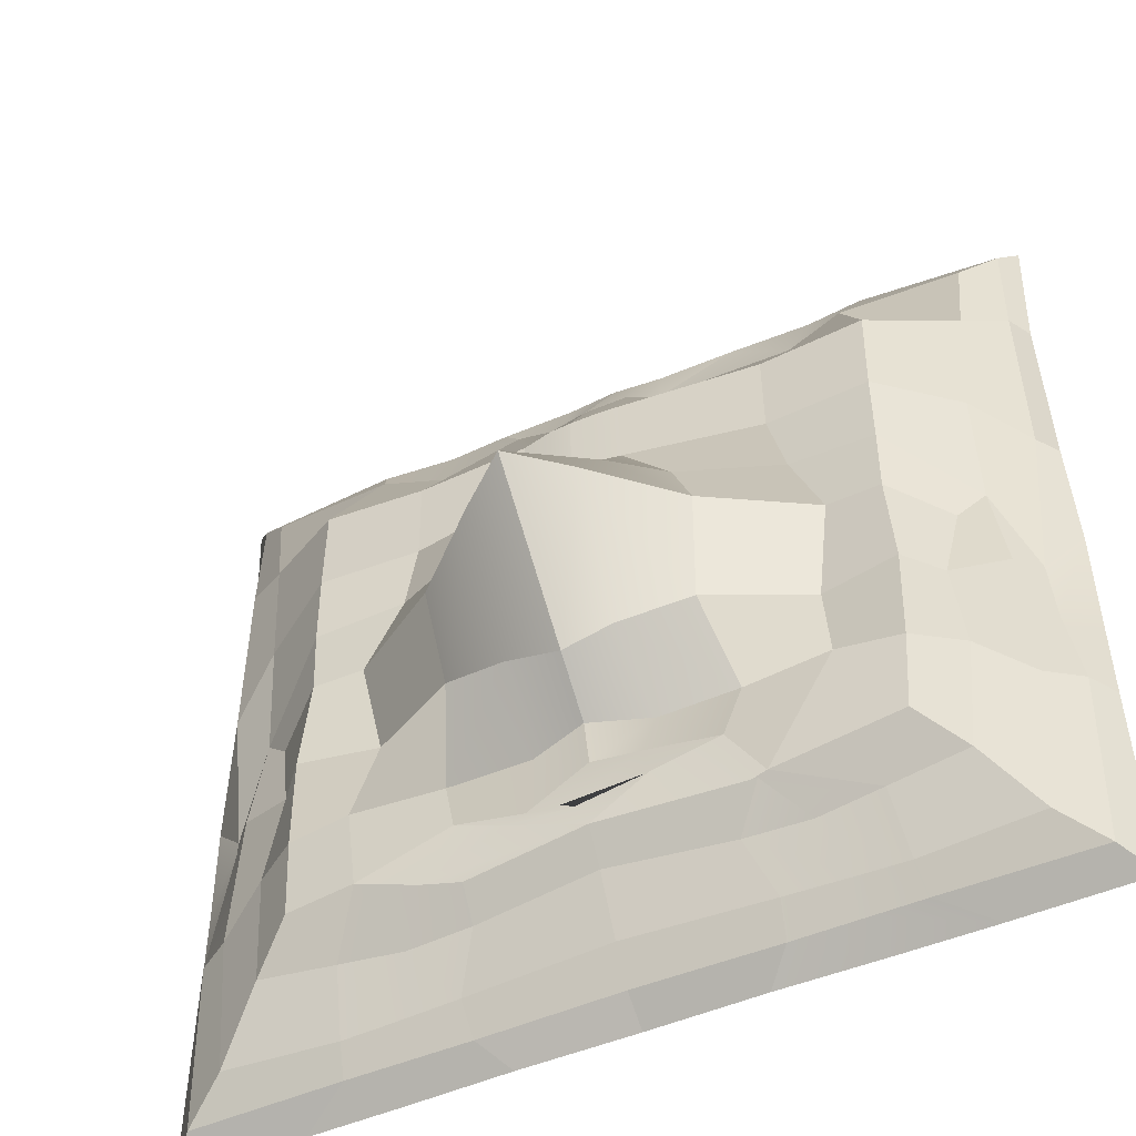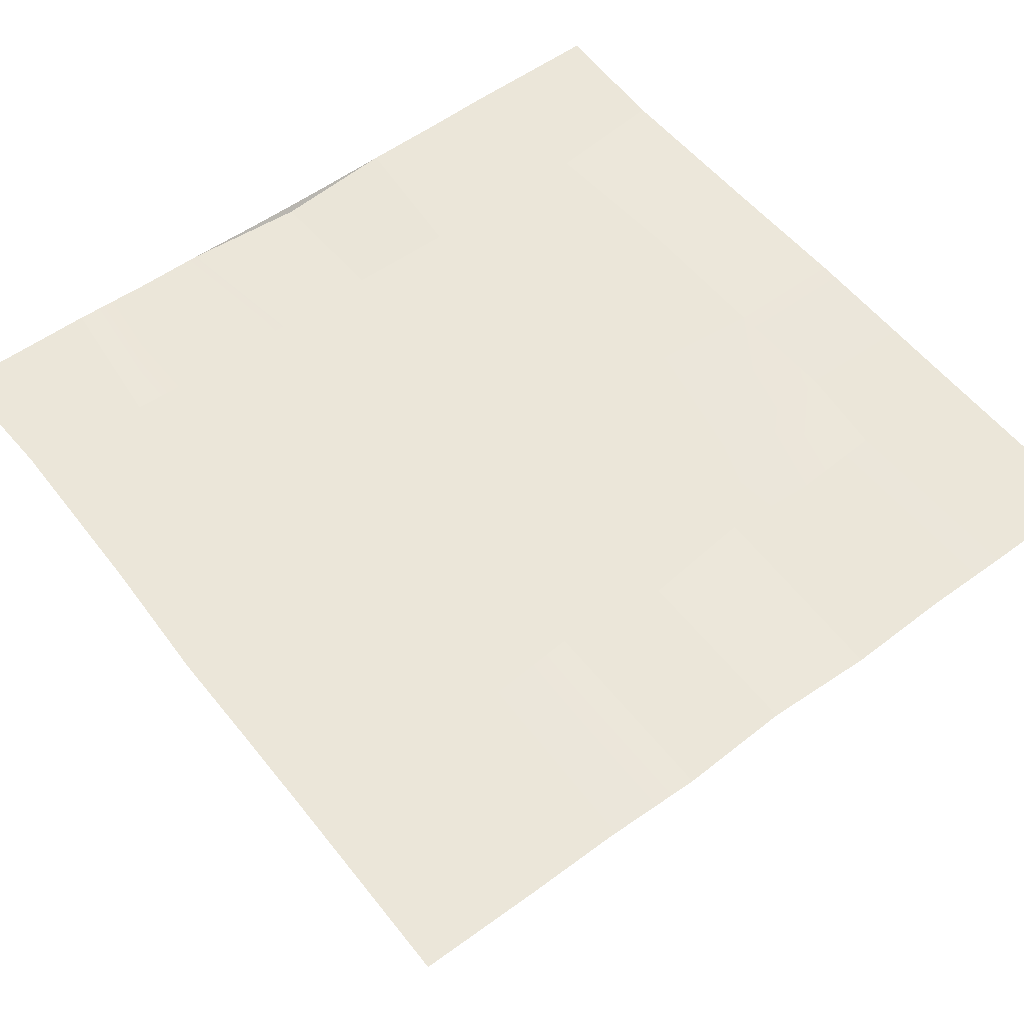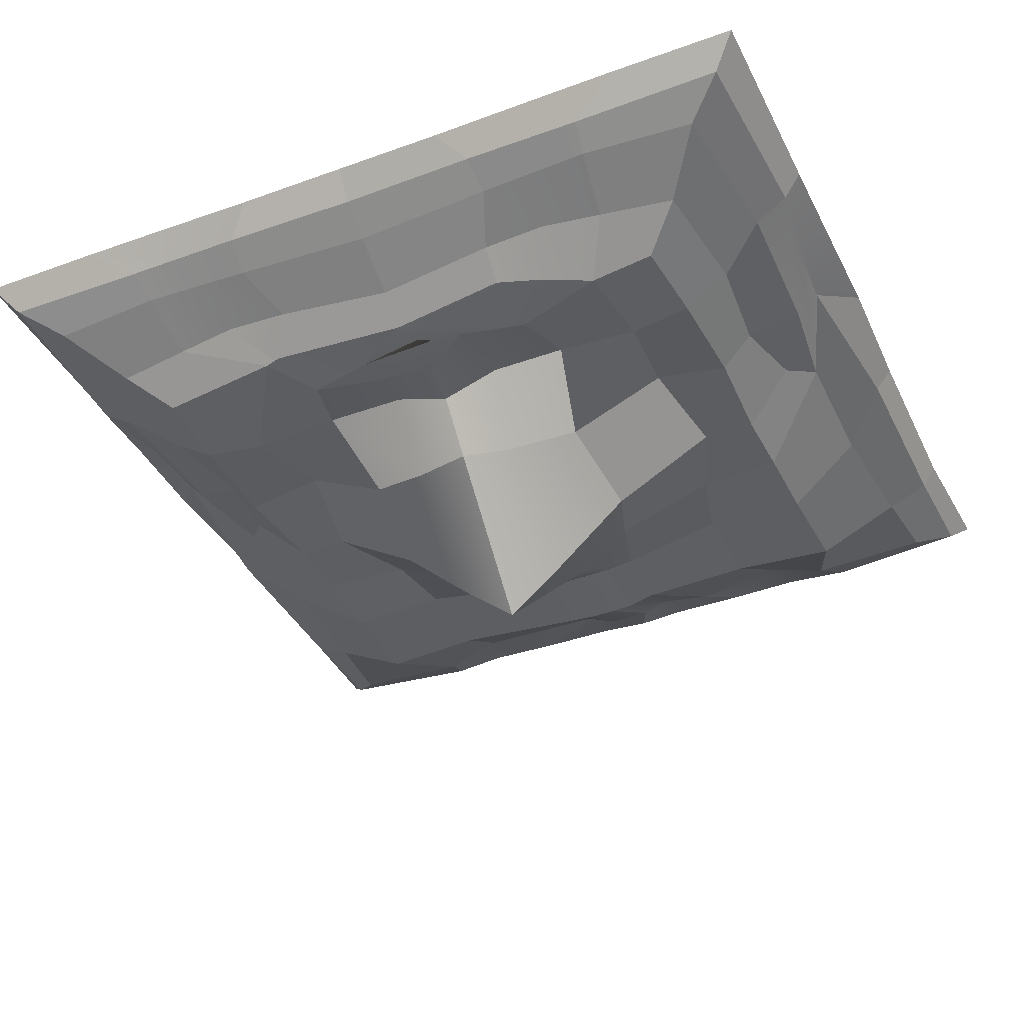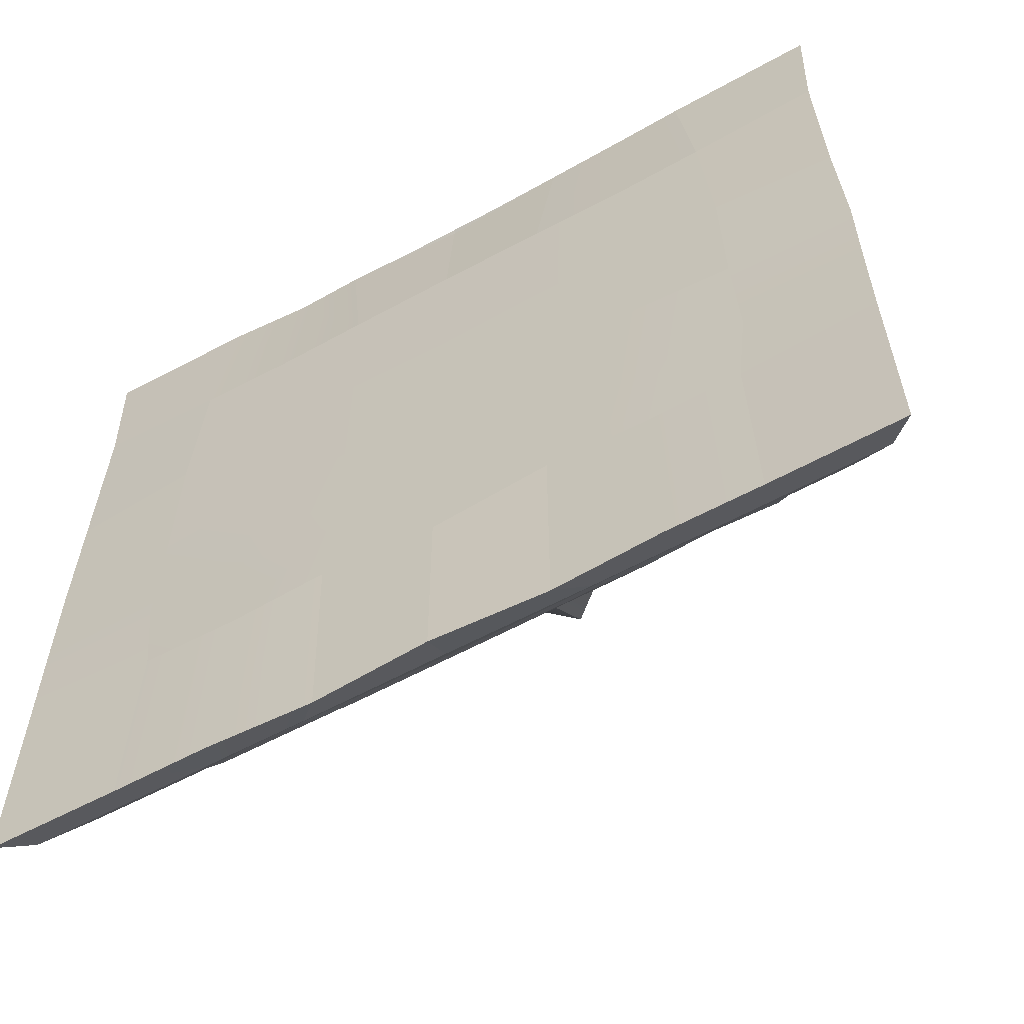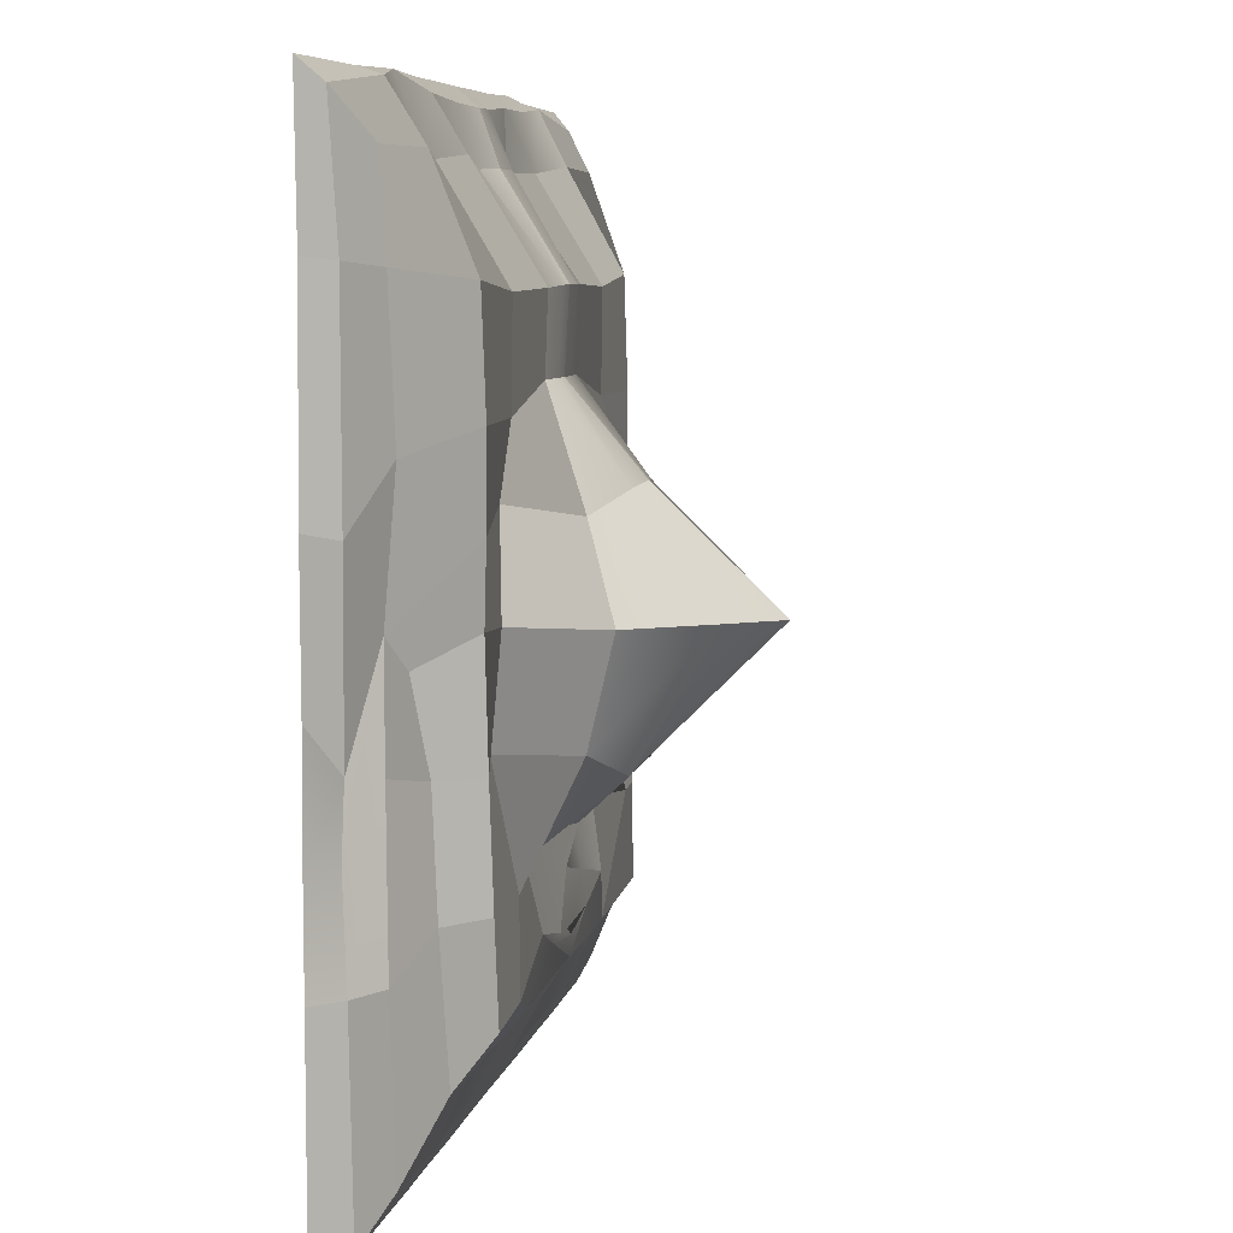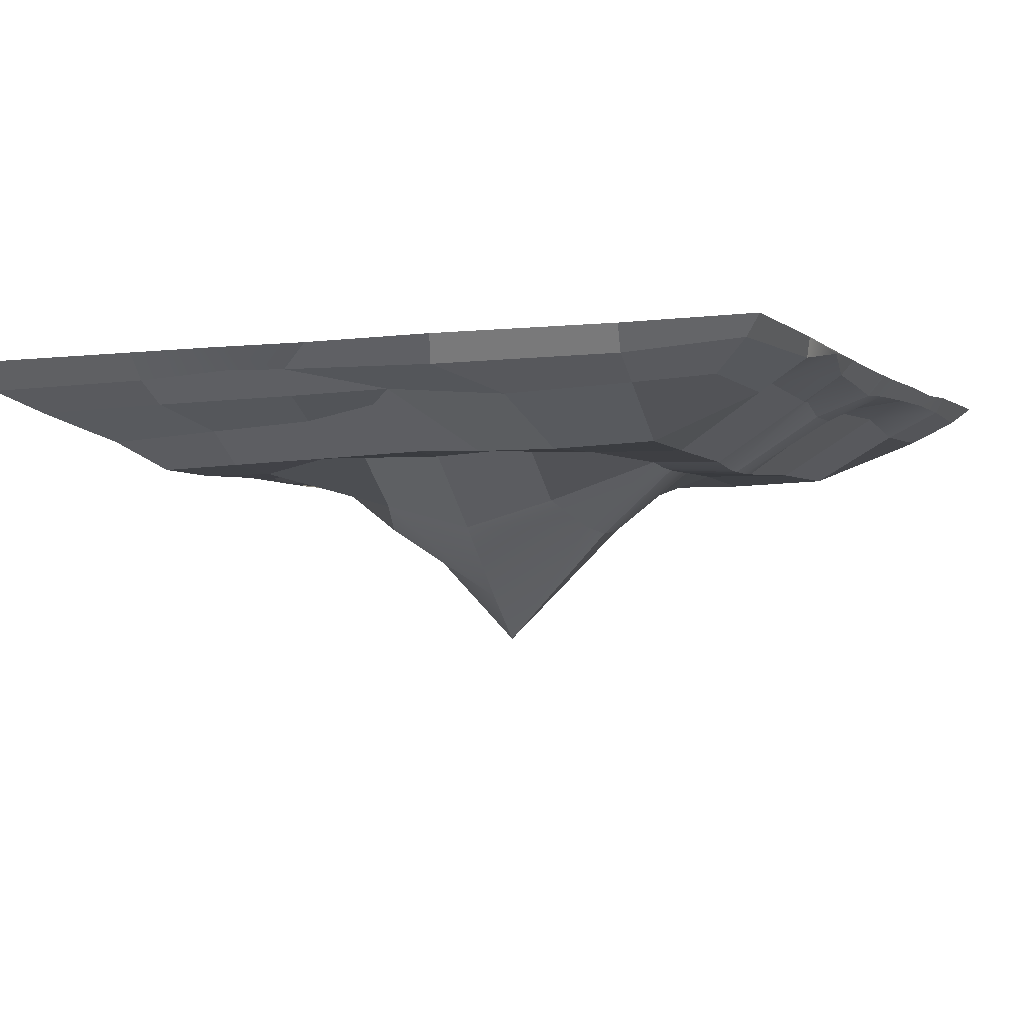
<metadata>
{"format":"obj","ext":"obj","renderer":"f3d","projection":"perspective","resolution":1024,"background":"white","views":[{"elev":-50.9,"azim":24.9,"up":"+Z"},{"elev":55.7,"azim":142.4,"up":"+Y"},{"elev":-38.5,"azim":-155.5,"up":"+Y"},{"elev":-60.3,"azim":-151.0,"up":"+Z"},{"elev":7.0,"azim":-79.5,"up":"+Z"},{"elev":-3.4,"azim":-66.0,"up":"+Y"}]}
</metadata>
<code>
g default
v 0 0.8139 -0.2528
v -1.302 0.8136 -0.2056
v -1.294 0.8133 1.573
v 0 0.8134 1.511
v 1.294 0.8133 1.573
v 1.302 0.8136 -0.2056
v 0 0.8105 -3.034
v -1.406 0.811 -2.884
v 1.406 0.811 -2.884
v -3.804 0.8074 -0.3182
v -3.716 0.7867 -2.886
v 3.716 0.7867 -2.886
v 3.804 0.8074 -0.3182
v -3.79 0.8099 1.488
v 3.79 0.8099 1.488
v 0 0.791 -5.289
v -1.378 0.7411 -5.328
v 1.378 0.7411 -5.328
v -3.757 0.7857 -5.317
v 3.757 0.7857 -5.317
v -5.307 0.7885 -2.774
v -5.327 0.7745 -0.3041
v 5.327 0.7745 -0.3041
v 5.307 0.7885 -2.774
v -5.281 0.7929 1.32
v 5.281 0.7929 1.32
v -5.305 0.7895 -5.309
v 5.305 0.7895 -5.309
v -1.345 0.809 3.453
v 0 0.8089 3.47
v 1.345 0.809 3.453
v -3.666 0.8078 3.468
v 3.666 0.8078 3.468
v -5.258 0.7783 3.644
v 5.258 0.7783 3.644
v -1.575 0.7051 5.342
v 0 0.6747 5.248
v 1.575 0.7051 5.342
v -3.46 0.754 5.331
v 3.46 0.754 5.331
v -5.333 0.7758 5.317
v 5.333 0.7758 5.317
v 1.578 0.5291 5.186
v 0.6672 0.3185 4.491
v 3.13 0.1777 4.615
v 3.317 0.5335 5.254
v -3.317 0.5335 5.254
v -3.13 0.1777 4.615
v -1.255 0.2571 4.616
v -1.578 0.5291 5.186
v 0 0.6899 5.335
v 0 0.4377 5.119
v -0.2766 0.1593 4.503
v -5.107 0.5542 5.09
v 5.107 0.5542 5.09
v 4.662 0.226 4.595
v -4.662 0.226 4.595
v 4.578 0.19 3.554
v 5.089 0.4652 3.612
v -5.089 0.4652 3.612
v -4.578 0.19 3.554
v -5.089 0.4628 1.242
v 5.089 0.4628 1.242
v 4.47 0.1477 1.905
v -4.47 0.1477 1.905
v -4.884 0.5301 -0.835
v 4.884 0.5301 -0.835
v 4.46 0.2811 0.3539
v -4.46 0.2811 0.3539
v -5.088 0.4657 -2.754
v 5.088 0.4657 -2.754
v 4.686 0.2041 -2.741
v -4.686 0.2041 -2.741
v -4.998 0.4529 -5.059
v 4.998 0.4529 -5.059
v 4.516 0.1928 -4.636
v -4.516 0.1928 -4.636
v -3.165 0.4377 -5.05
v 3.165 0.4377 -5.05
v 3.114 0.2257 -4.709
v -3.114 0.2257 -4.709
v -1.69 0.4385 -5.052
v 1.69 0.4385 -5.052
v 0 0.432 -5.032
v 1.737 0.2157 -4.66
v -1.737 0.2157 -4.66
v 0 0.1667 -4.603
v 1.474 -0.08071 -4.023
v 0 -0.1949 -3.93
v -1.474 -0.08071 -4.023
v 3.027 -0.1135 -3.979
v -3.027 -0.1135 -3.979
v 3.959 -0.1681 -3.881
v -3.959 -0.1681 -3.881
v 1.936 -0.4381 -3.567
v 3.47 -0.5108 -3.423
v -2.656 -0.5322 -3.335
v -3.47 -0.5108 -3.423
v 1.821 -0.4183 -3.616
v -1.461 -0.373 -3.661
v 0 -0.4665 -3.528
v 1.524 -0.5109 -2.94
v -1.524 -0.5109 -2.94
v 0 -0.4352 -2.592
v 2.778 -0.5507 -2.279
v 3.54 -0.4849 -2.327
v -2.778 -0.5507 -2.279
v -3.54 -0.4849 -2.327
v 1.708 -0.3734 -2.173
v -1.708 -0.3734 -2.173
v 0 -0.5646 -2.12
v 2.629 -0.2441 -0.9884
v 3.578 -0.4509 -1.036
v -2.629 -0.2441 -0.9884
v -3.578 -0.4509 -1.036
v 1.475 -0.9339 -1.168
v -1.475 -0.9339 -1.168
v 0 -1.143 -1.56
v 2.841 -0.4095 0.2467
v 3.497 -0.3991 0.2783
v -2.841 -0.4095 0.2467
v -3.497 -0.3991 0.2783
v 1.616 -1.254 0.08634
v -1.616 -1.254 0.08634
v 0 -2.734 0.02093
v 2.427 -0.3013 1.349
v 3.518 -0.4262 1.139
v -2.427 -0.3013 1.349
v -3.518 -0.4262 1.139
v 1.251 -0.902 1.142
v -1.251 -0.902 1.142
v 0 -1.291 1.407
v -0.1813 -0.465 2.442
v 0.454 -0.4542 2.446
v -0.8462 -0.4065 2.443
v 2.24 -0.3747 2.144
v -2.24 -0.3747 2.144
v 3.525 -0.4348 2.144
v -3.525 -0.4348 2.144
v 0.443 -0.5057 3.361
v -0.1788 -0.518 3.367
v -0.8252 -0.4337 3.338
v 2.242 -0.3927 3.317
v -2.242 -0.3927 3.317
v 3.543 -0.3917 3.438
v -3.543 -0.3917 3.438
v 4.14 0.1388 -0.001674
v 3.956 -0.009275 -1.015
v -3.956 -0.009275 -1.015
v -4.14 0.1388 -0.001674
v 4.093 -0.09953 -2.314
v -4.093 -0.09953 -2.314
v 4.616 0.2358 -0.8856
v 4.926 0.5532 -1.617
v 5.313 0.7869 -1.611
v 3.847 0.7879 -1.75
v 1.305 0.813 -1.815
v 0 0.8131 -1.815
v -1.305 0.813 -1.815
v -3.847 0.7879 -1.75
v -5.313 0.7869 -1.611
v -4.926 0.5532 -1.617
v -4.616 0.2358 -0.8856
v 2.379 0.374 4.528
v 2.617 0.5611 5.198
v 2.434 0.6818 5.361
v 2.51 0.8091 3.419
v 2.533 0.8119 1.565
v 2.527 0.8119 -0.1905
v 2.563 0.8117 -1.798
v 2.529 0.8107 -2.965
v 2.646 0.7845 -5.31
v 2.571 0.4404 -5.049
v 2.559 0.2324 -4.683
v 2.255 -0.05362 -4.039
v 1.461 -0.373 -3.661
v 0.6876 -0.5146 -3.127
v -0.6876 -0.5146 -3.127
v -0.7174 -0.3004 -2.1
v -0.6408 -1.212 -1.507
v -0.6646 -2.157 0.04799
v -0.5513 -1.227 1.369
v -0.454 -0.4542 2.446
v -0.443 -0.5057 3.361
v -0.6672 0.3185 4.491
v -0.6347 0.494 5.134
v -0.6346 0.6887 5.338
v 0.6346 0.6887 5.338
v 0.6347 0.494 5.134
v 0.2766 0.1593 4.503
v 0.1788 -0.518 3.367
v 0.1813 -0.465 2.442
v 0.5513 -1.227 1.369
v 0.6646 -2.157 0.04799
v 0.6408 -1.212 -1.507
v 0.7174 -0.3004 -2.1
v 0.6203 -0.4805 -2.737
v -0.1386 -0.511 -3.26
v -0.9197 -0.5006 -3.186
v -1.936 -0.4381 -3.567
v -2.255 -0.05362 -4.039
v -2.559 0.2324 -4.683
v -2.571 0.4404 -5.049
v -2.646 0.7845 -5.31
v -2.529 0.8107 -2.965
v -2.563 0.8117 -1.798
v -2.527 0.8119 -0.1905
v -2.533 0.8119 1.565
v -2.51 0.8091 3.419
v -2.614 0.7317 5.329
v -2.434 0.6818 5.361
v -2.379 0.374 4.528
g Retopologia
f 1 2 3 4
f 1 4 5 6
f 158 159 2 1
f 6 157 158 1
f 159 206 207 2
f 169 170 157 6
f 3 2 207 208
f 6 5 168 169
f 8 7 16 17
f 7 9 18 16
f 204 205 8 17
f 9 171 172 18
f 10 160 161 22
f 155 156 13 23
f 14 10 22 25
f 13 15 26 23
f 11 19 27 21
f 20 12 24 28
f 4 3 29 30
f 5 4 30 31
f 3 208 209 29
f 167 168 5 31
f 14 25 34 32
f 26 15 33 35
f 30 29 36 37
f 31 30 37 38
f 29 209 210 36
f 166 167 31 38
f 32 34 41 39
f 35 33 40 42
f 164 165 43 44
f 50 211 212 49
f 36 210 211 50
f 165 166 38 43
f 36 50 186 187
f 43 38 188 189
f 44 43 189 190
f 50 49 185 186
f 47 39 41 54
f 40 46 55 42
f 46 45 56 55
f 48 47 54 57
f 55 56 58 59
f 57 54 60 61
f 54 41 34 60
f 42 55 59 35
f 60 34 25 62
f 35 59 63 26
f 59 58 64 63
f 61 60 62 65
f 62 25 22 66
f 26 63 67 23
f 63 64 68 67
f 65 62 66 69
f 66 22 161 162
f 23 67 154 155
f 67 68 153 154
f 69 66 162 163
f 70 21 27 74
f 24 71 75 28
f 71 72 76 75
f 73 70 74 77
f 74 27 19 78
f 28 75 79 20
f 75 76 80 79
f 77 74 78 81
f 203 204 17 82
f 172 173 83 18
f 82 17 16 84
f 18 83 84 16
f 173 174 85 83
f 202 203 82 86
f 83 85 87 84
f 86 82 84 87
f 87 85 88 89
f 86 87 89 90
f 88 85 174 175
f 86 90 201 202
f 91 80 76 93
f 81 92 94 77
f 91 93 96 95
f 94 92 97 98
f 175 176 99 88
f 200 201 90 100
f 88 99 101 89
f 100 90 89 101
f 176 177 101 99
f 101 199 200 100
f 177 198 199 101
f 95 96 106 105
f 98 97 107 108
f 105 109 102 95
f 110 107 97 103
f 196 197 102 109
f 103 178 179 110
f 105 106 113 112
f 108 107 114 115
f 109 105 112 116
f 107 110 117 114
f 195 196 109 116
f 110 179 180 117
f 112 113 120 119
f 115 114 121 122
f 116 112 119 123
f 114 117 124 121
f 194 195 116 123
f 117 180 181 124
f 119 120 127 126
f 122 121 128 129
f 123 119 126 130
f 121 124 131 128
f 193 194 123 130
f 124 181 182 131
f 134 192 193 130
f 182 183 135 131
f 136 134 130 126
f 135 137 128 131
f 138 136 126 127
f 137 139 129 128
f 191 192 134 140
f 135 183 184 142
f 134 136 143 140
f 137 135 142 144
f 136 138 145 143
f 139 137 144 146
f 145 138 64 58
f 139 146 61 65
f 145 58 56 45
f 61 146 48 57
f 68 64 138 127
f 65 69 129 139
f 44 190 191 140
f 184 185 49 142
f 148 147 120 113
f 150 149 115 122
f 120 147 68 127
f 150 122 129 69
f 113 106 151 148
f 108 115 149 152
f 106 96 93 151
f 98 108 152 94
f 151 93 76 72
f 94 152 73 77
f 154 153 72 71
f 155 154 71 24
f 12 156 155 24
f 157 170 171 9
f 158 157 9 7
f 8 159 158 7
f 205 206 159 8
f 161 160 11 21
f 162 161 21 70
f 163 162 70 73
f 148 151 72 153
f 152 149 163 73
f 147 148 153 68
f 149 150 69 163
f 46 165 164 45
f 40 166 165 46
f 33 167 166 40
f 15 168 167 33
f 169 168 15 13
f 13 156 170 169
f 171 170 156 12
f 172 171 12 20
f 20 79 173 172
f 79 80 174 173
f 175 174 80 91
f 91 95 176 175
f 102 177 176 95
f 197 198 177 102
f 179 178 104 111
f 180 179 111 118
f 181 180 118 125
f 182 181 125 132
f 133 183 182 132
f 184 183 133 141
f 53 185 184 141
f 186 185 53 52
f 187 186 52 51
f 145 45 164 143
f 44 140 143 164
f 189 188 51 52
f 190 189 52 53
f 191 190 53 141
f 133 192 191 141
f 193 192 133 132
f 125 194 193 132
f 118 195 194 125
f 111 196 195 118
f 104 197 196 111
f 104 178 198 197
f 199 198 178 103
f 200 199 103 97
f 97 92 201 200
f 202 201 92 81
f 81 78 203 202
f 78 19 204 203
f 11 205 204 19
f 11 160 206 205
f 207 206 160 10
f 208 207 10 14
f 209 208 14 32
f 210 209 32 39
f 211 210 39 47
f 212 211 47 48
f 212 144 142 49
f 48 146 144 212
f 145 45 164 143

</code>
